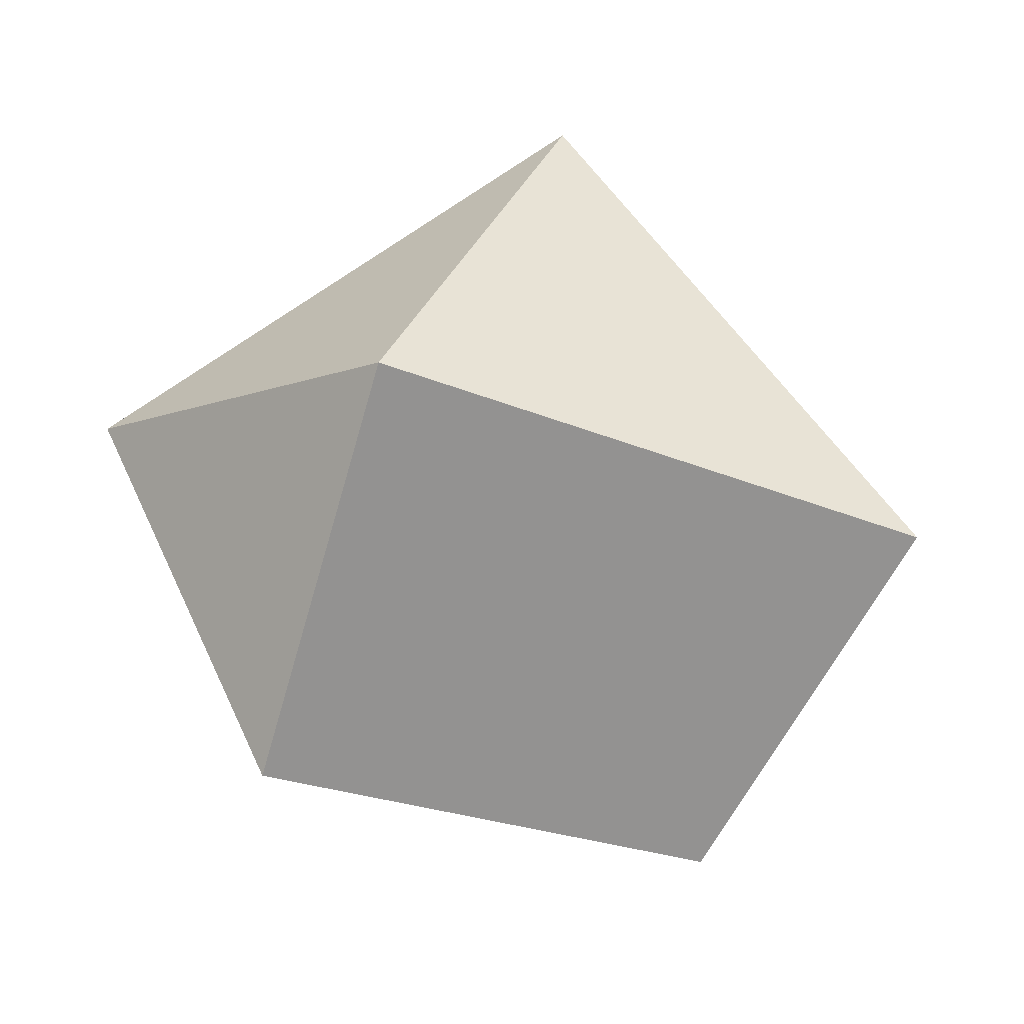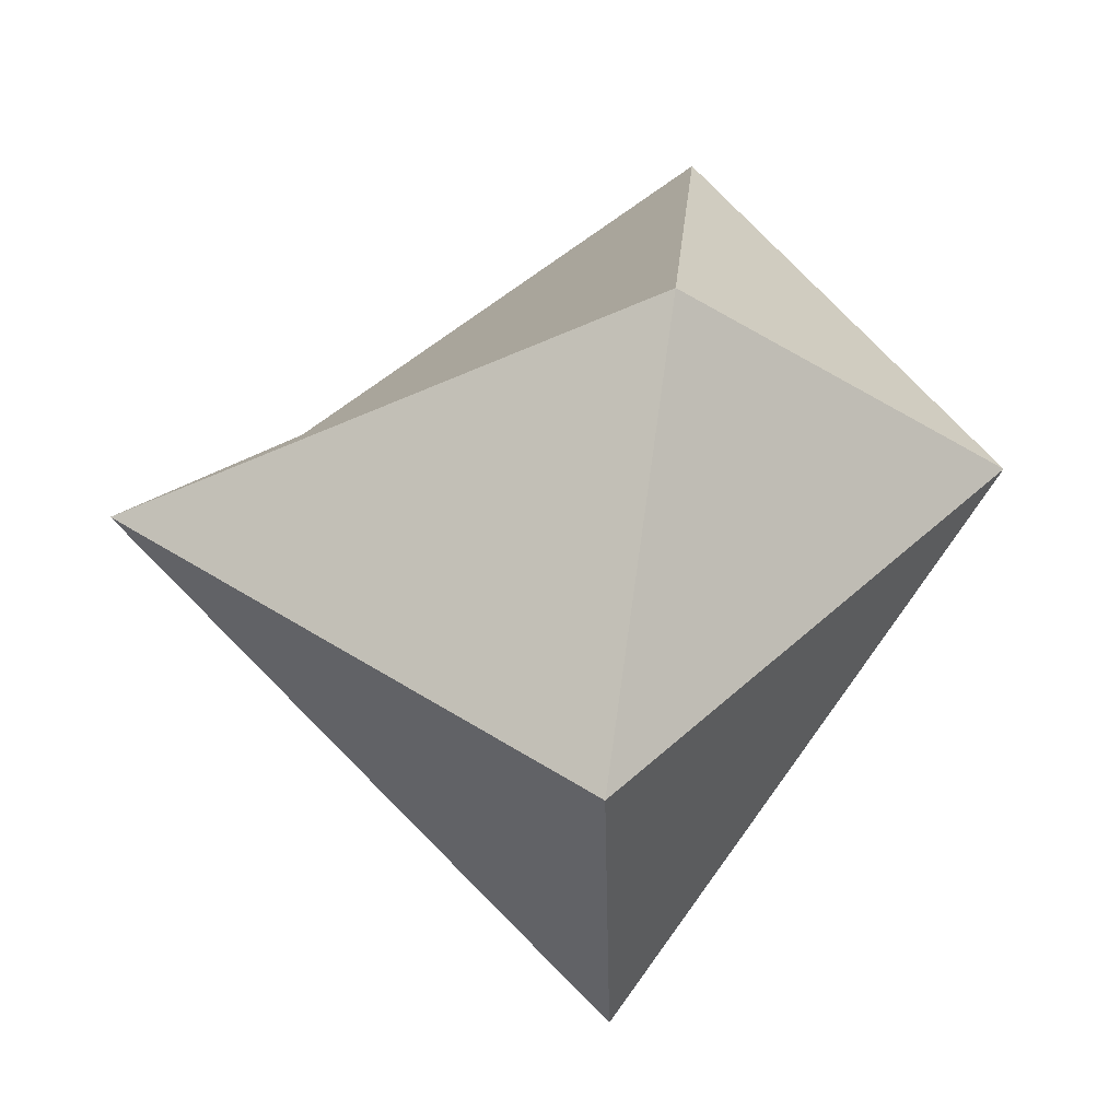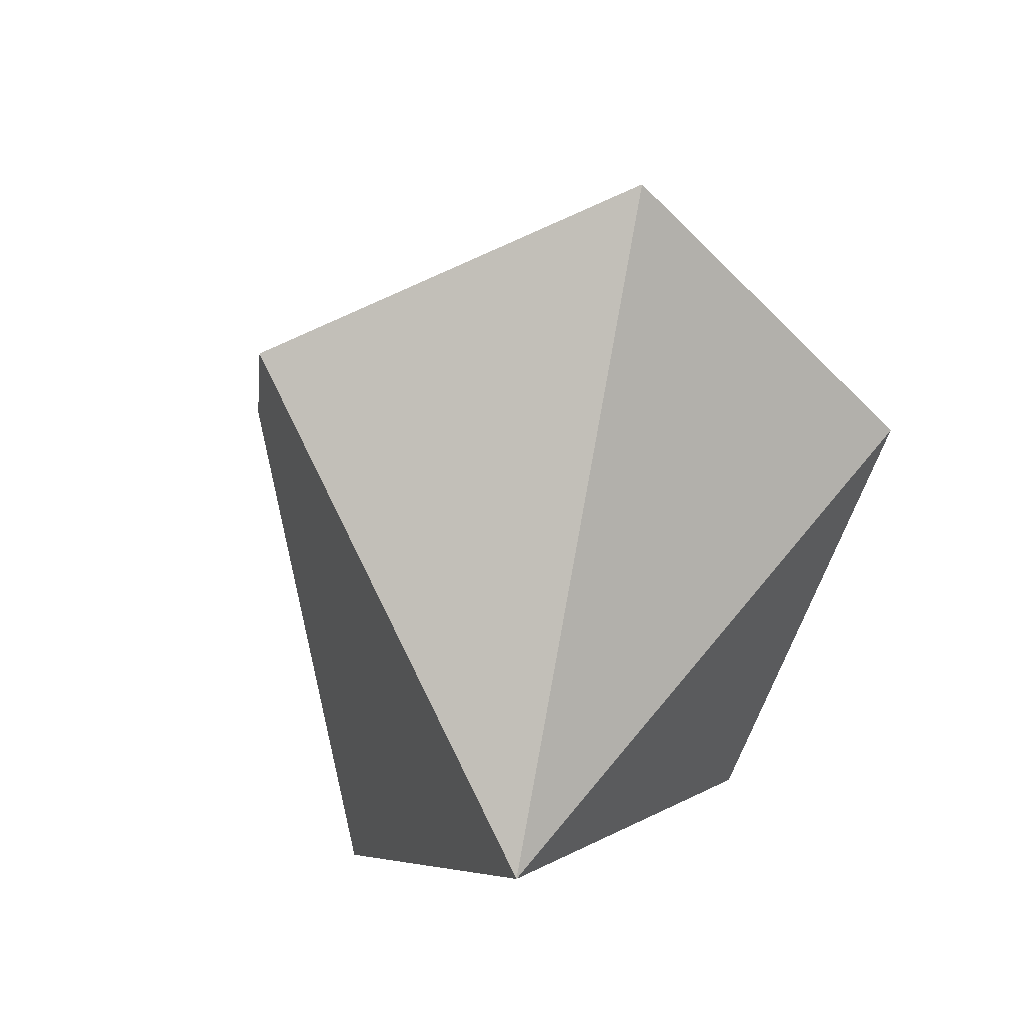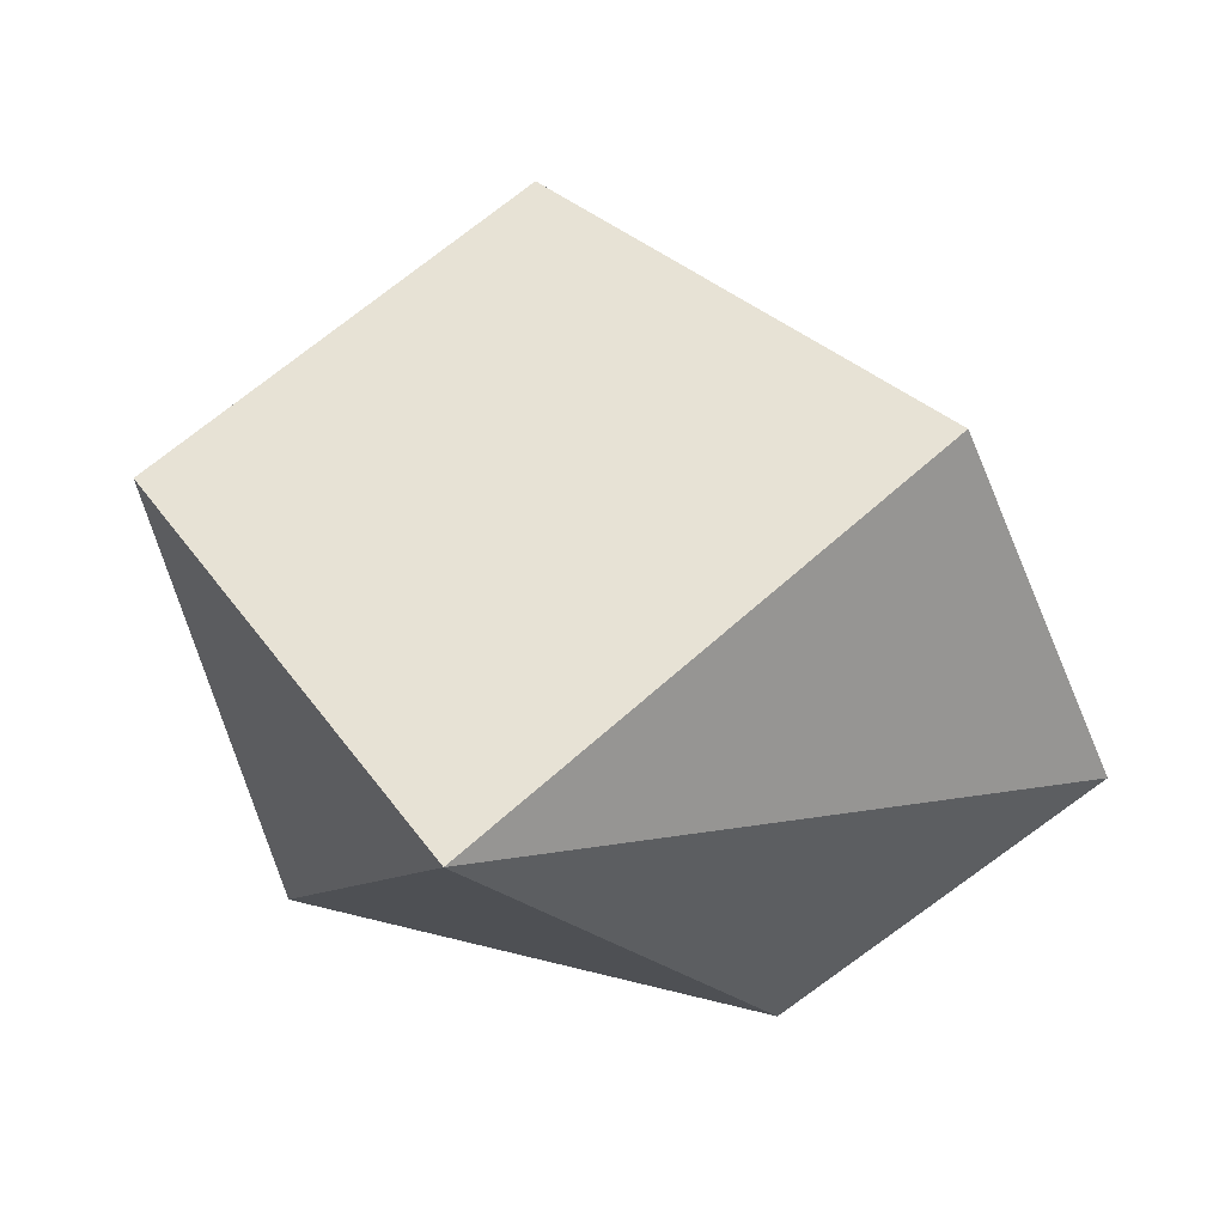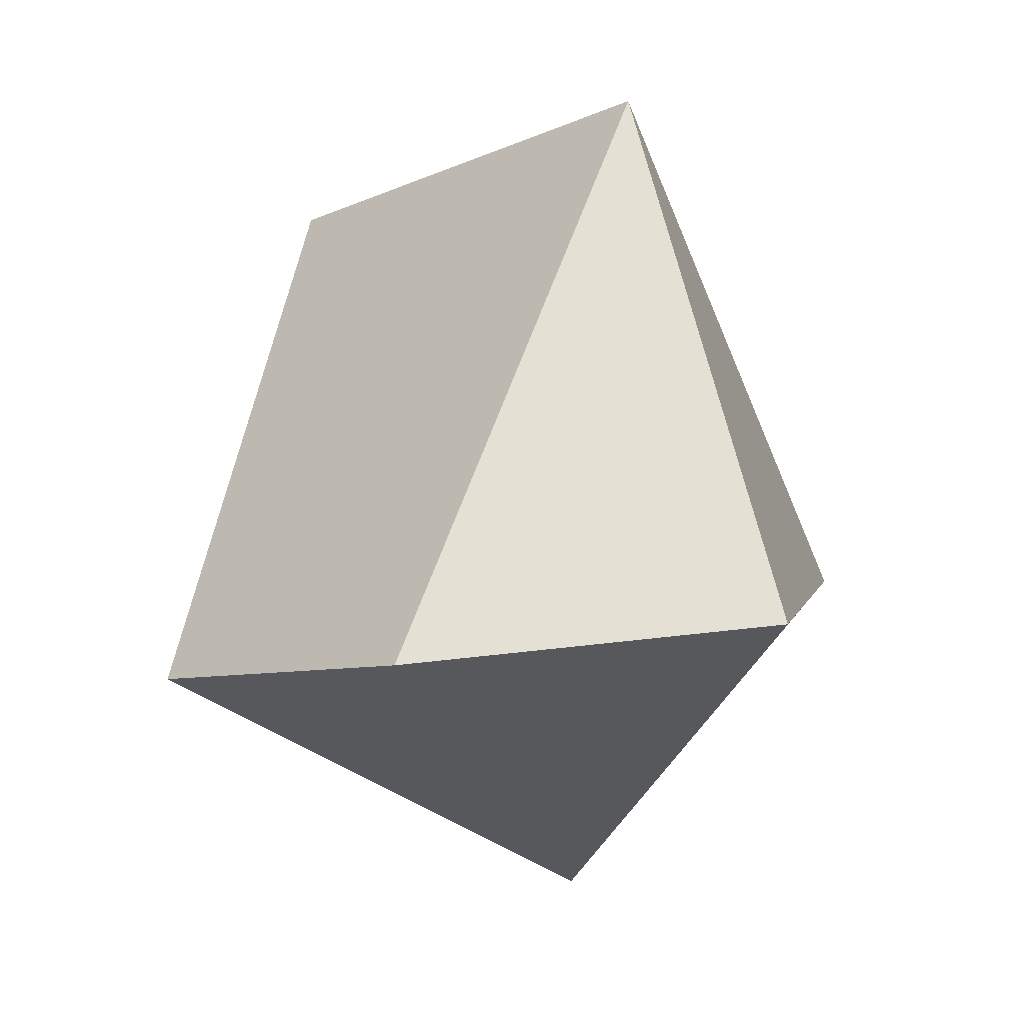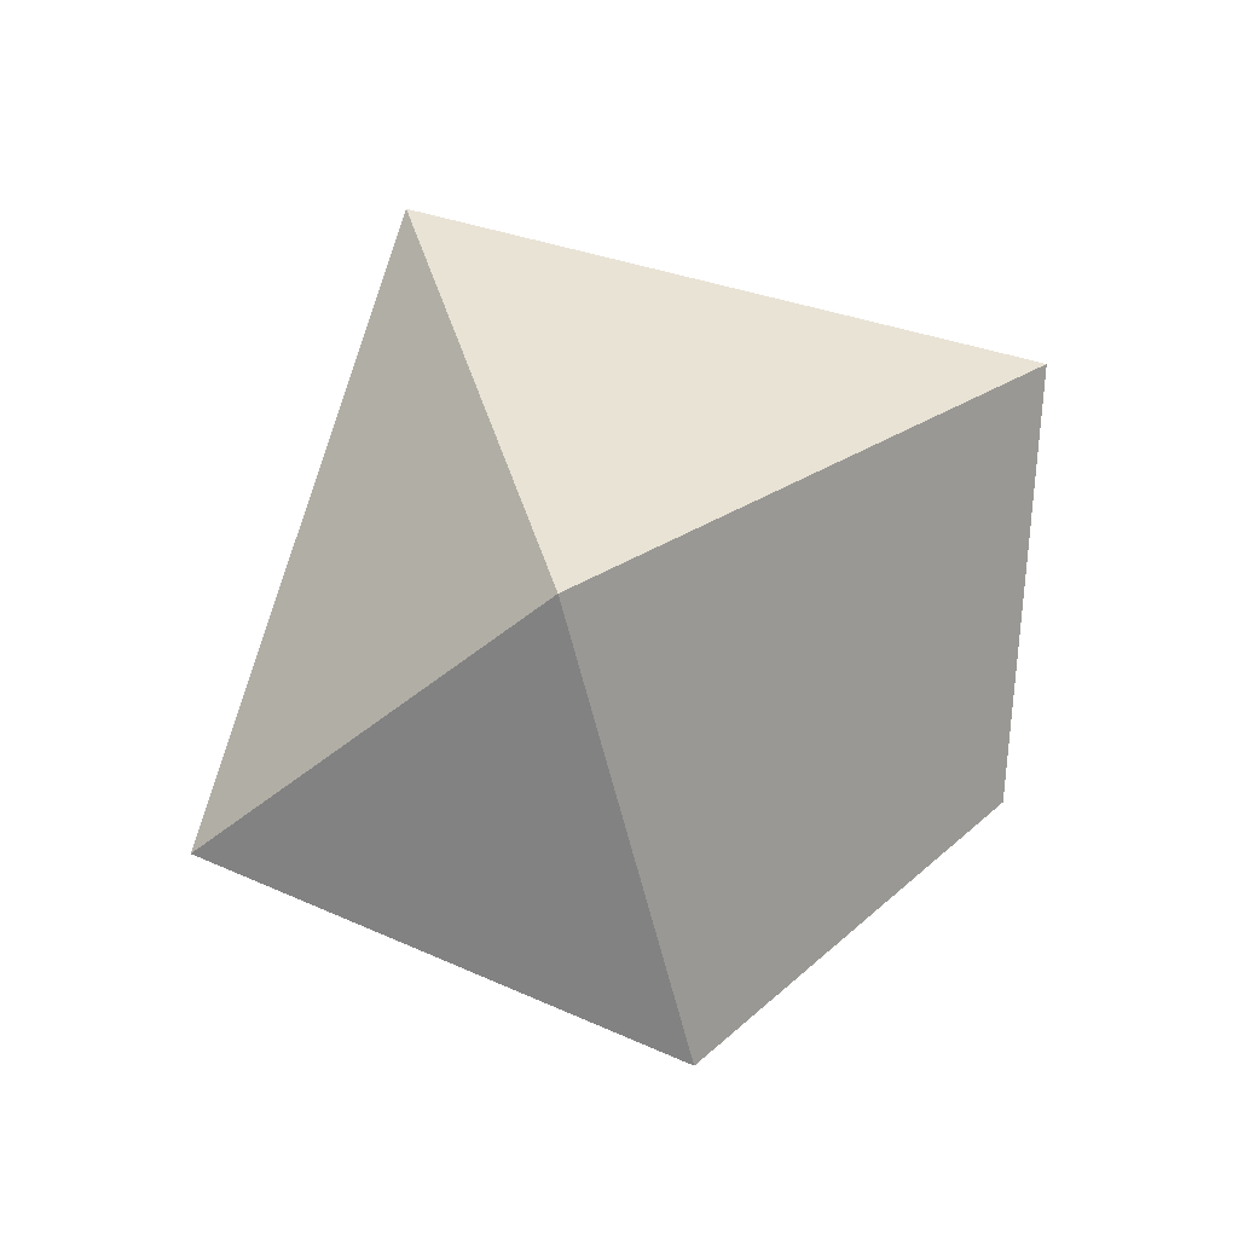
<metadata>
{"format":"obj","ext":"obj","renderer":"f3d","projection":"perspective","resolution":1024,"background":"white","views":[{"elev":55.8,"azim":-68.7,"up":"+Y"},{"elev":65.2,"azim":95.4,"up":"+Y"},{"elev":-55.5,"azim":56.5,"up":"+Z"},{"elev":-63.8,"azim":-33.0,"up":"+Z"},{"elev":6.4,"azim":85.7,"up":"+Z"},{"elev":66.0,"azim":-110.9,"up":"+Y"}]}
</metadata>
<code>
o Cube.003
v -0.5992 1.753 -0.4024
v -2.207 0.2996 -0.4217
v -1.158 -1.137 1.636
v 0.2179 0.5197 2.251
v 1.667 1.126 -0.288
v -0.563 0.3098 -2.106
v 0.5239 -1.892 -0.7171
v 2.148 -0.7685 -0.3793
f 1 2 3 4
f 1 4 5
f 3 2 6 7
f 4 8 5
f 6 5 8
f 6 2 1
f 4 3 7 8
f 6 1 5
f 6 8 7

</code>
